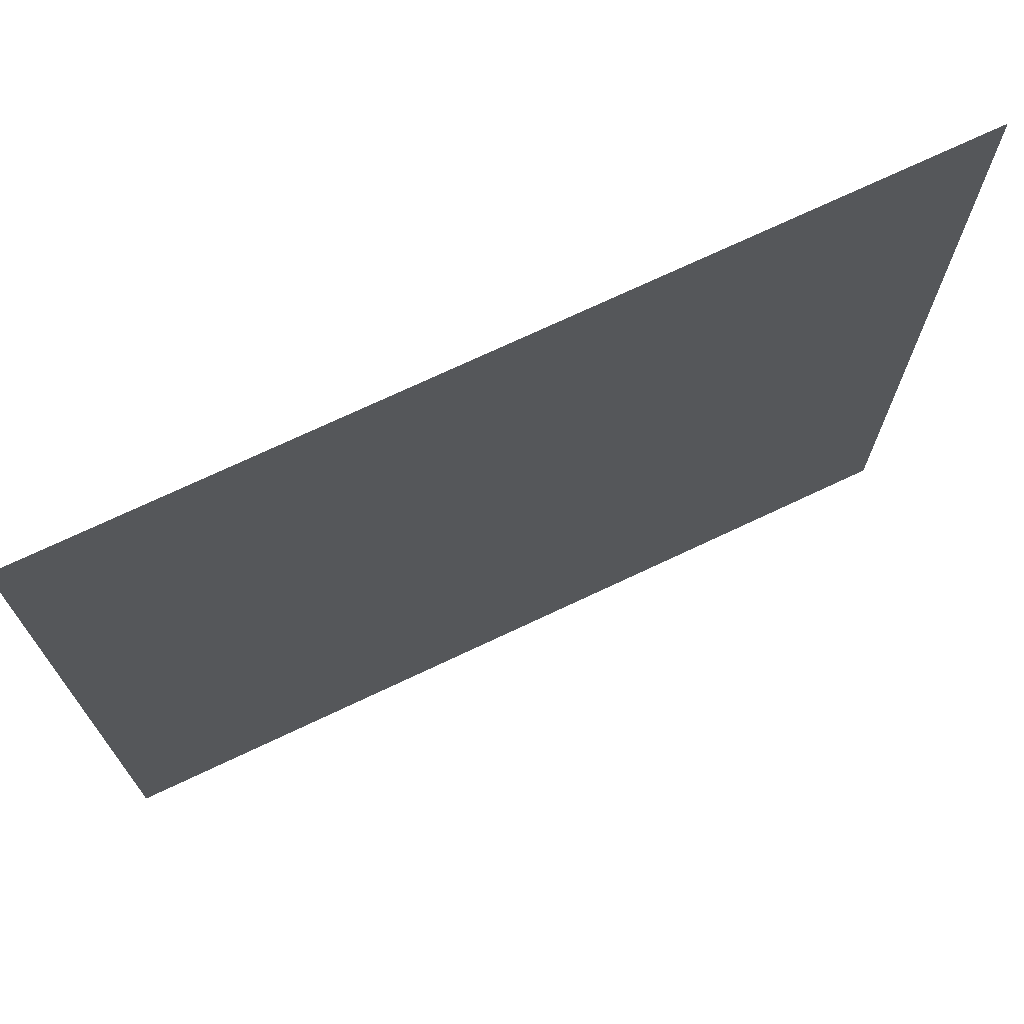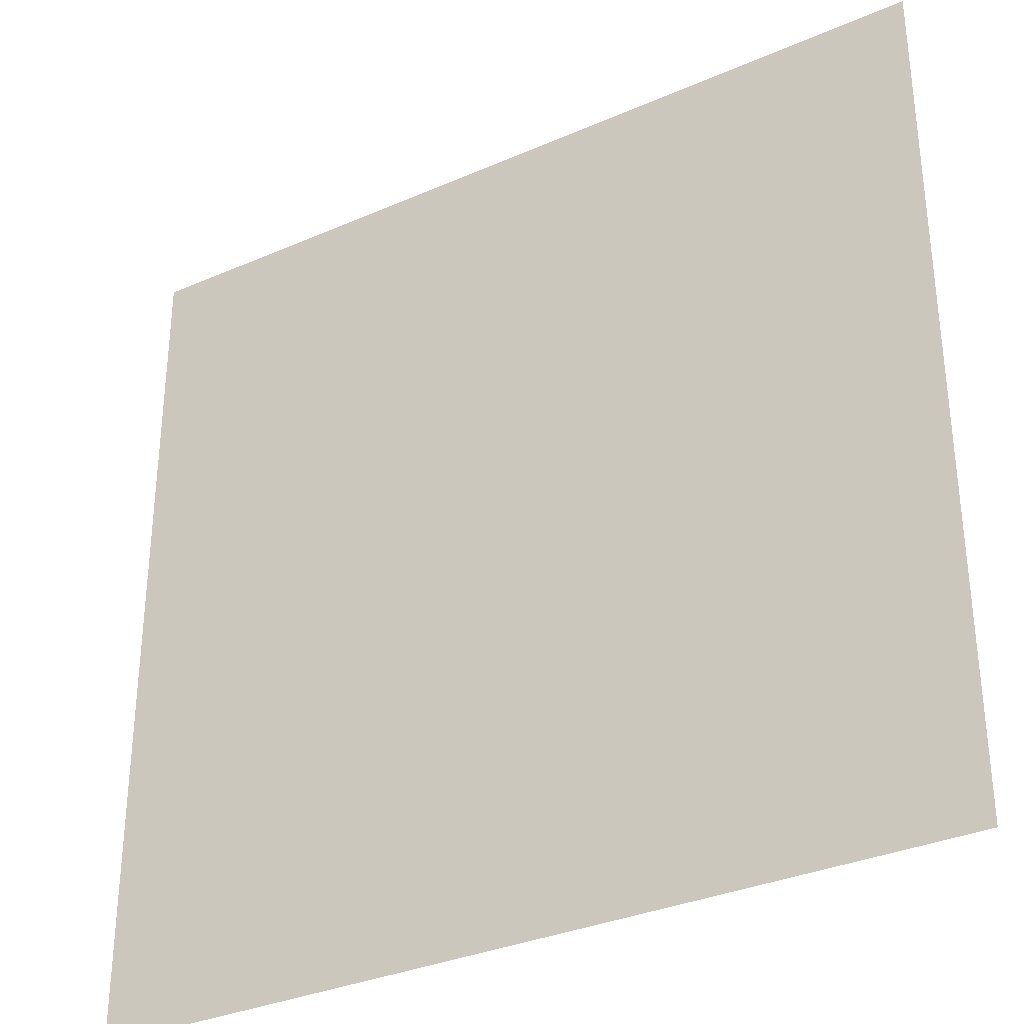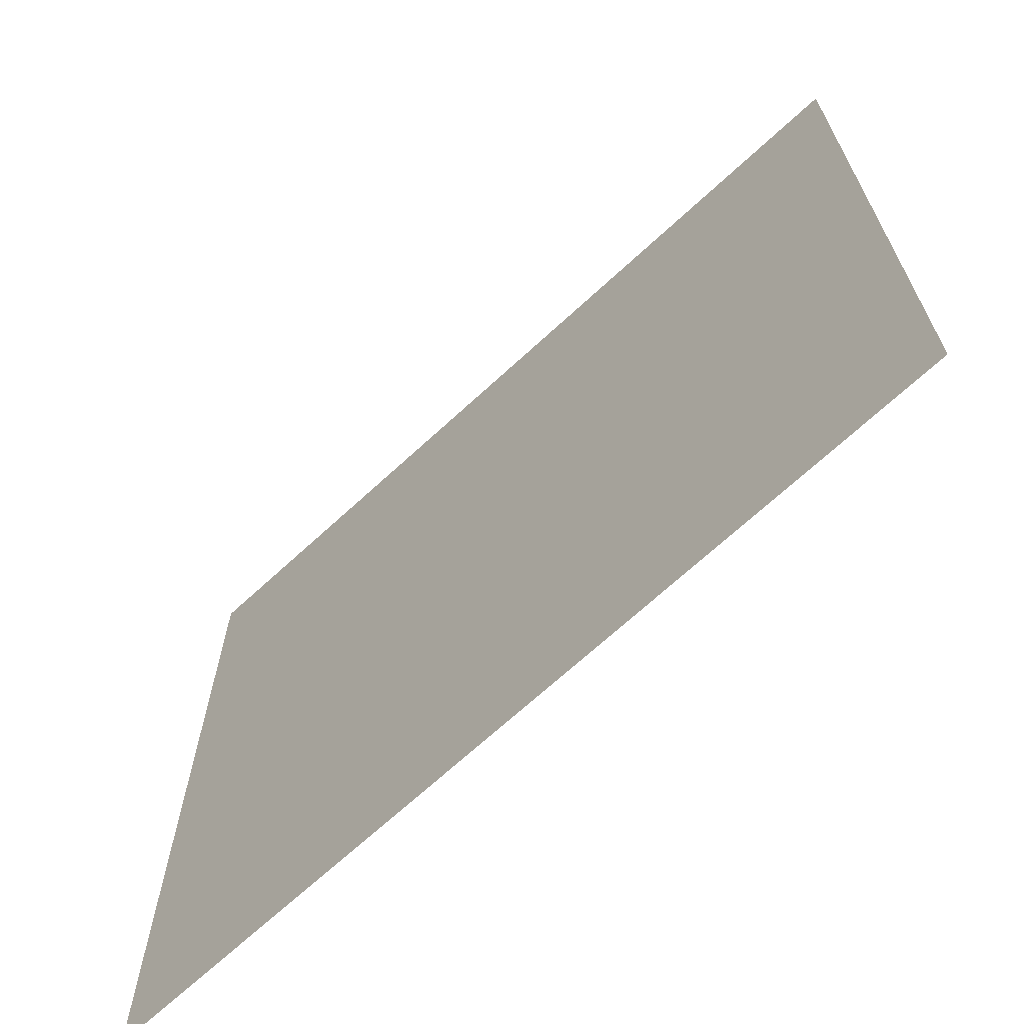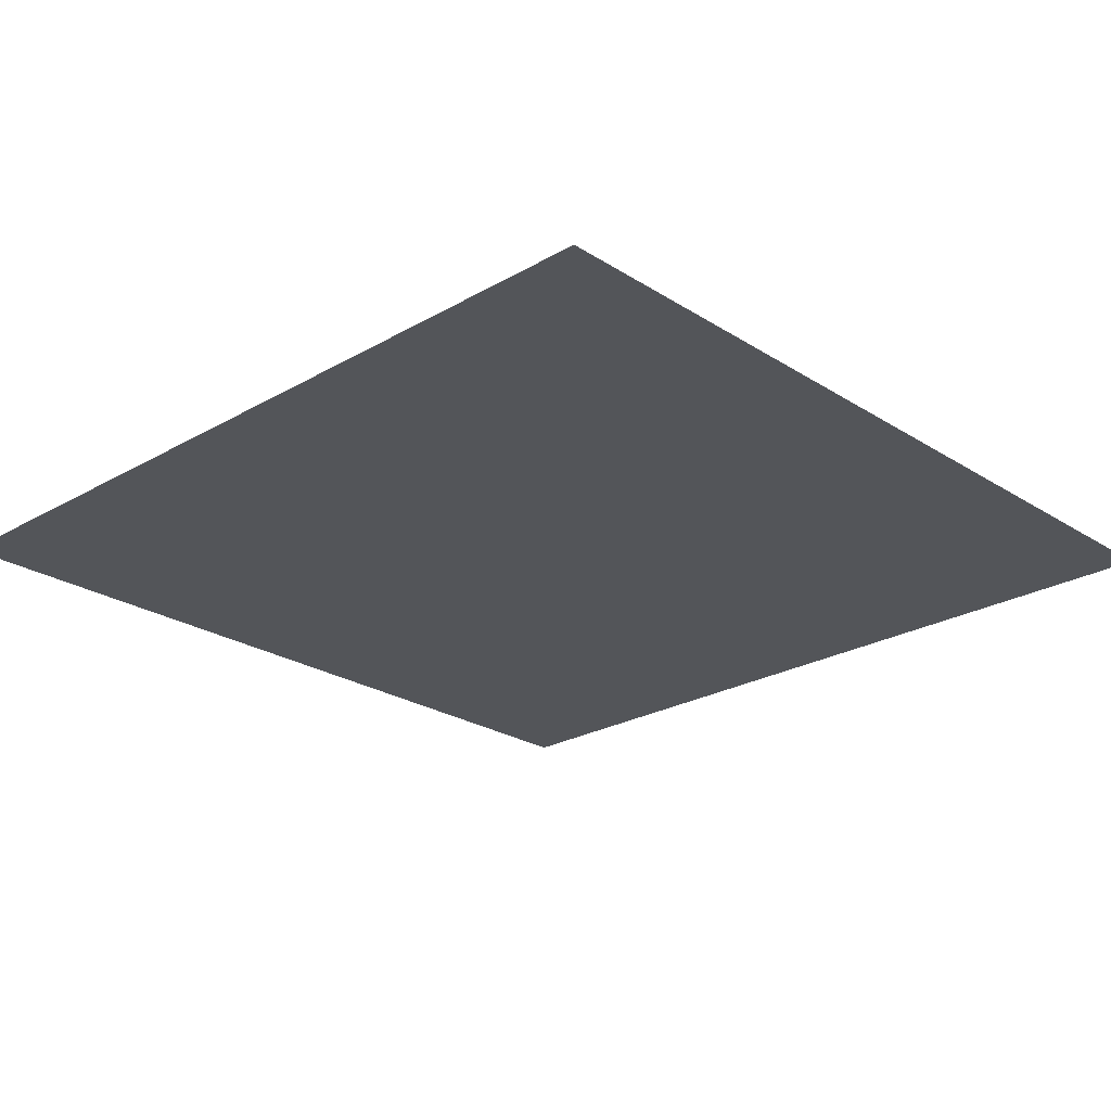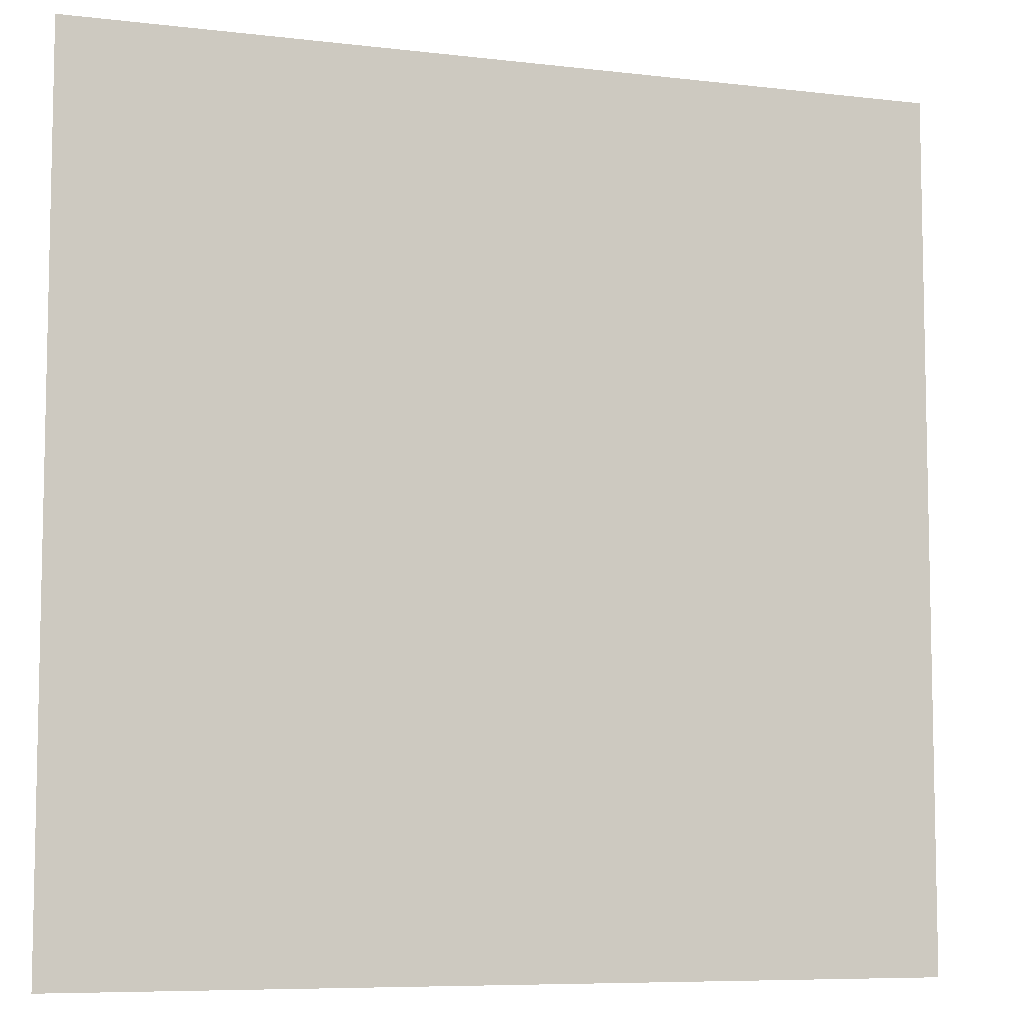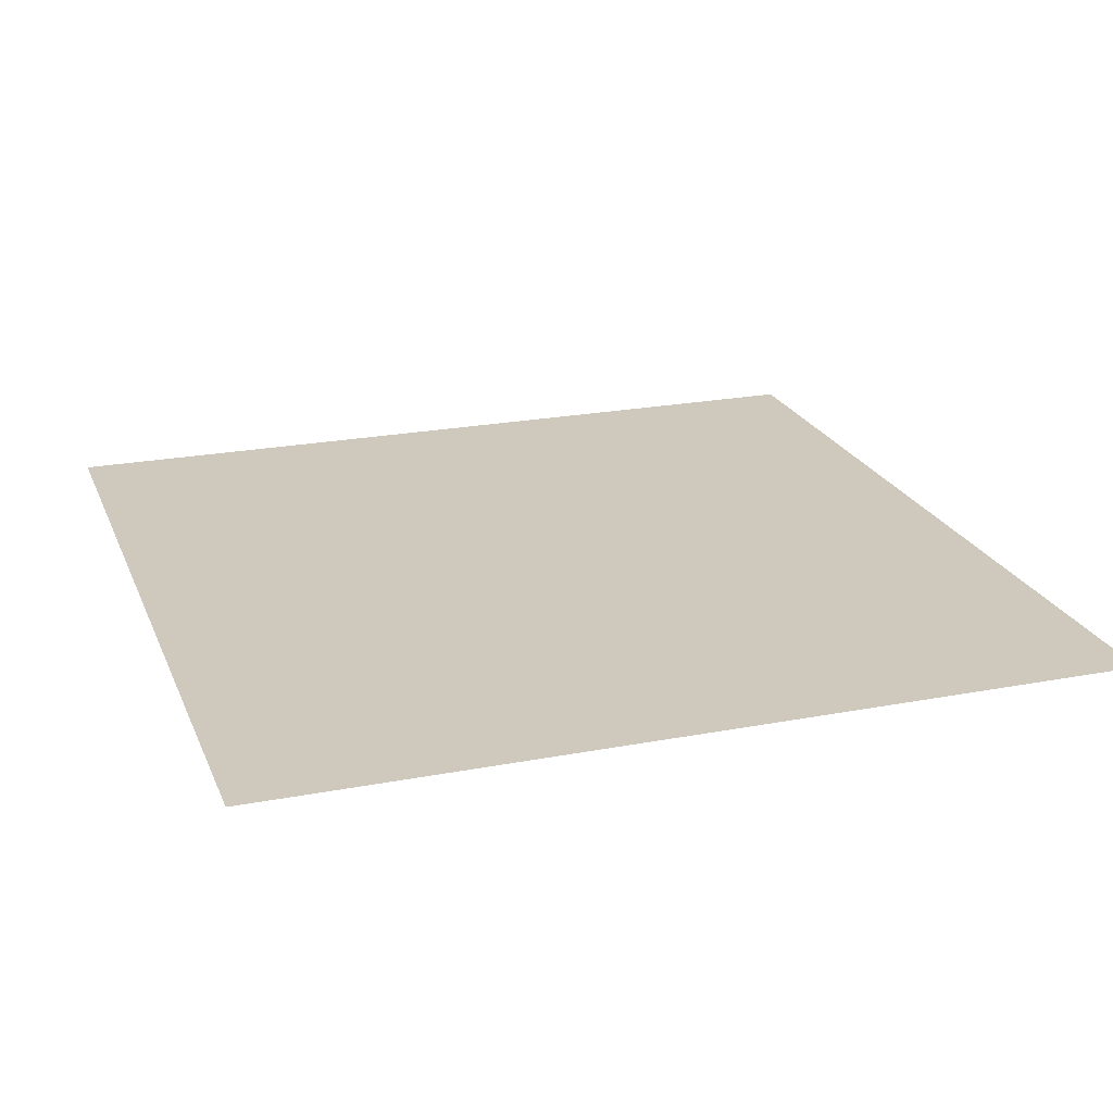
<metadata>
{"format":"obj","ext":"obj","renderer":"f3d","projection":"perspective","resolution":1024,"background":"white","views":[{"elev":72.5,"azim":-25.3,"up":"+Z"},{"elev":-33.1,"azim":31.1,"up":"+Z"},{"elev":-68.5,"azim":-137.2,"up":"+Z"},{"elev":-24.2,"azim":133.6,"up":"+Y"},{"elev":-7.5,"azim":161.3,"up":"+Z"},{"elev":22.3,"azim":-18.4,"up":"+Y"}]}
</metadata>
<code>
o Plane
v -1000 -0.001044 1000
v 1000 -0.001044 1000
v -1000 -0.000956 -1000
v 1000 -0.000956 -1000
f 2 3 1
f 2 4 3

</code>
